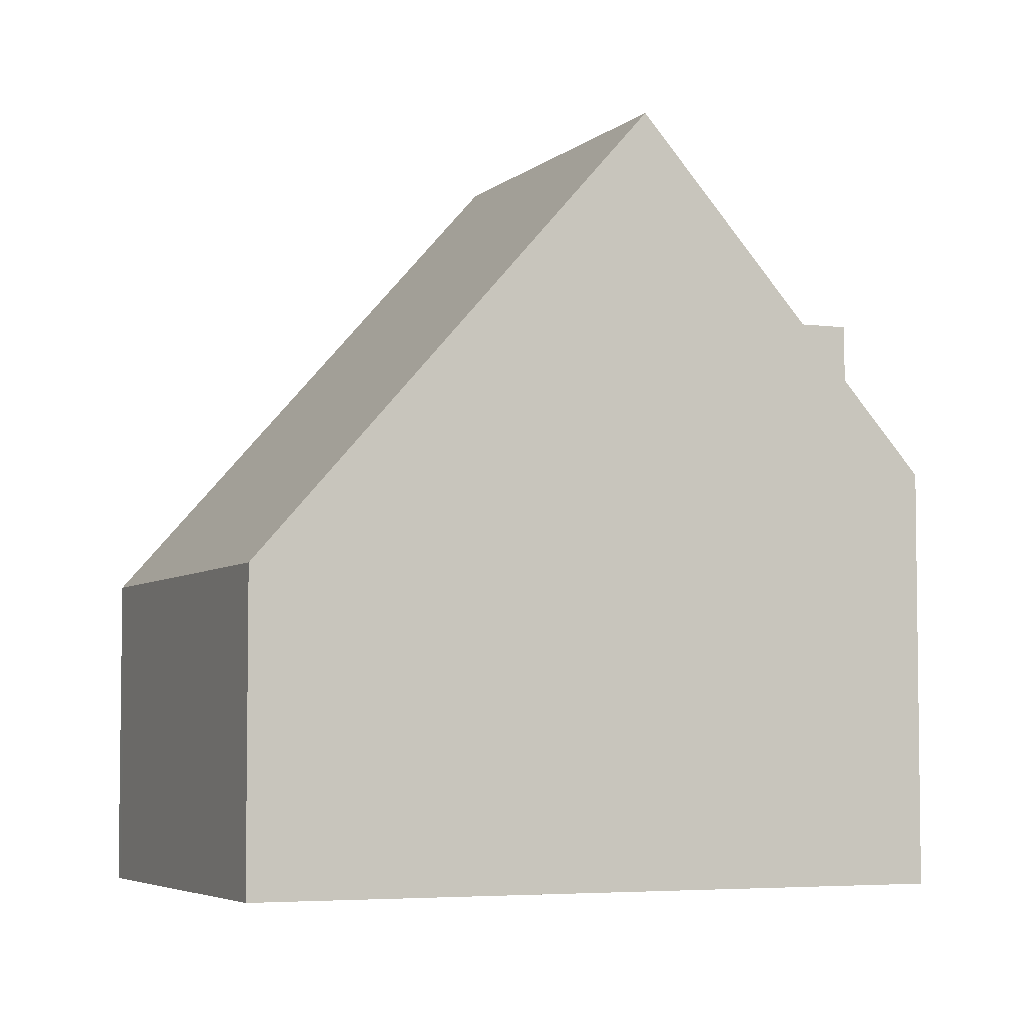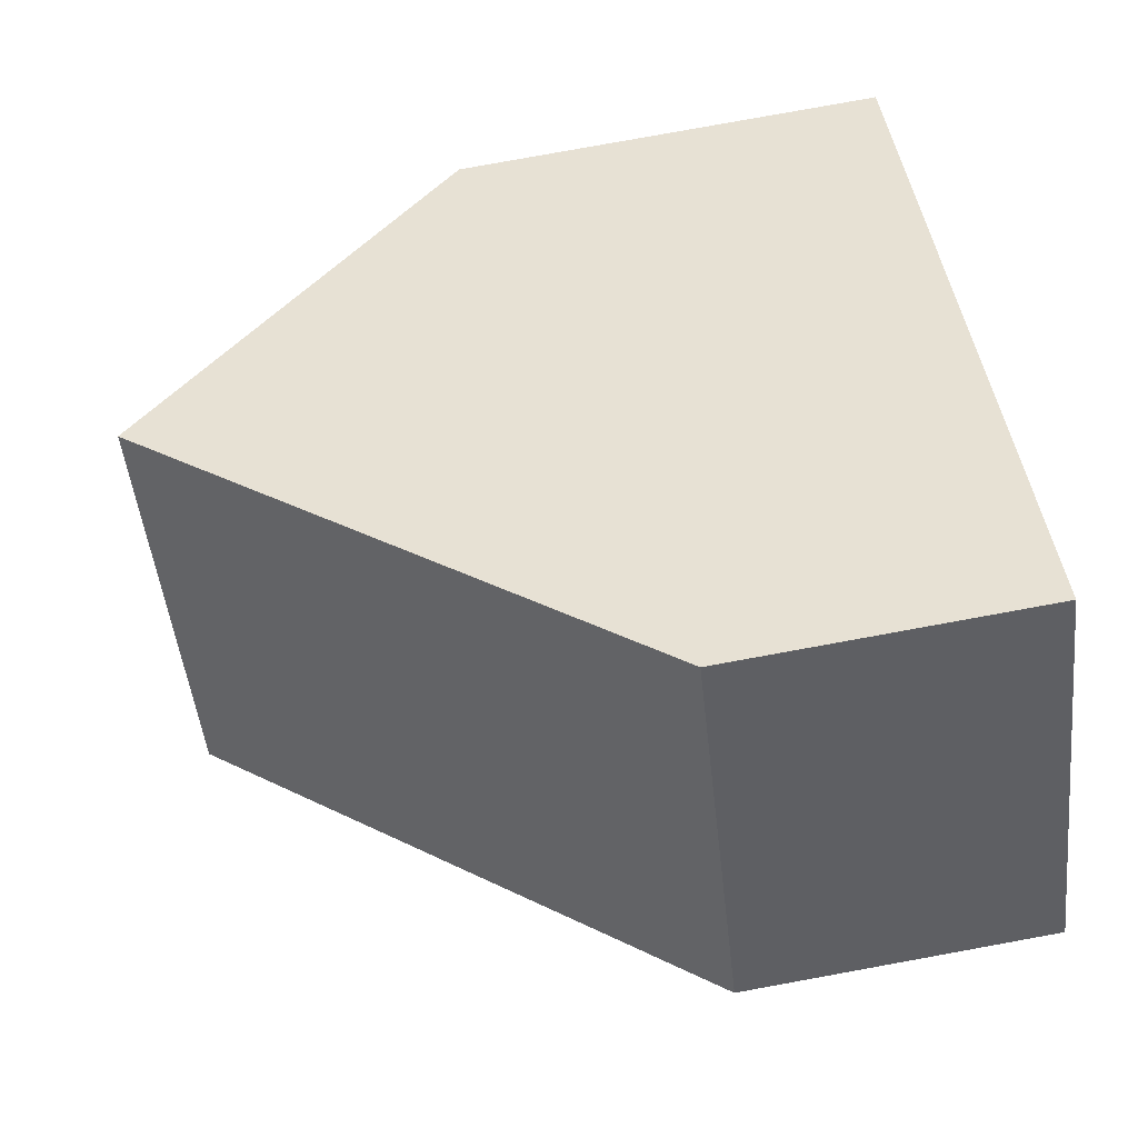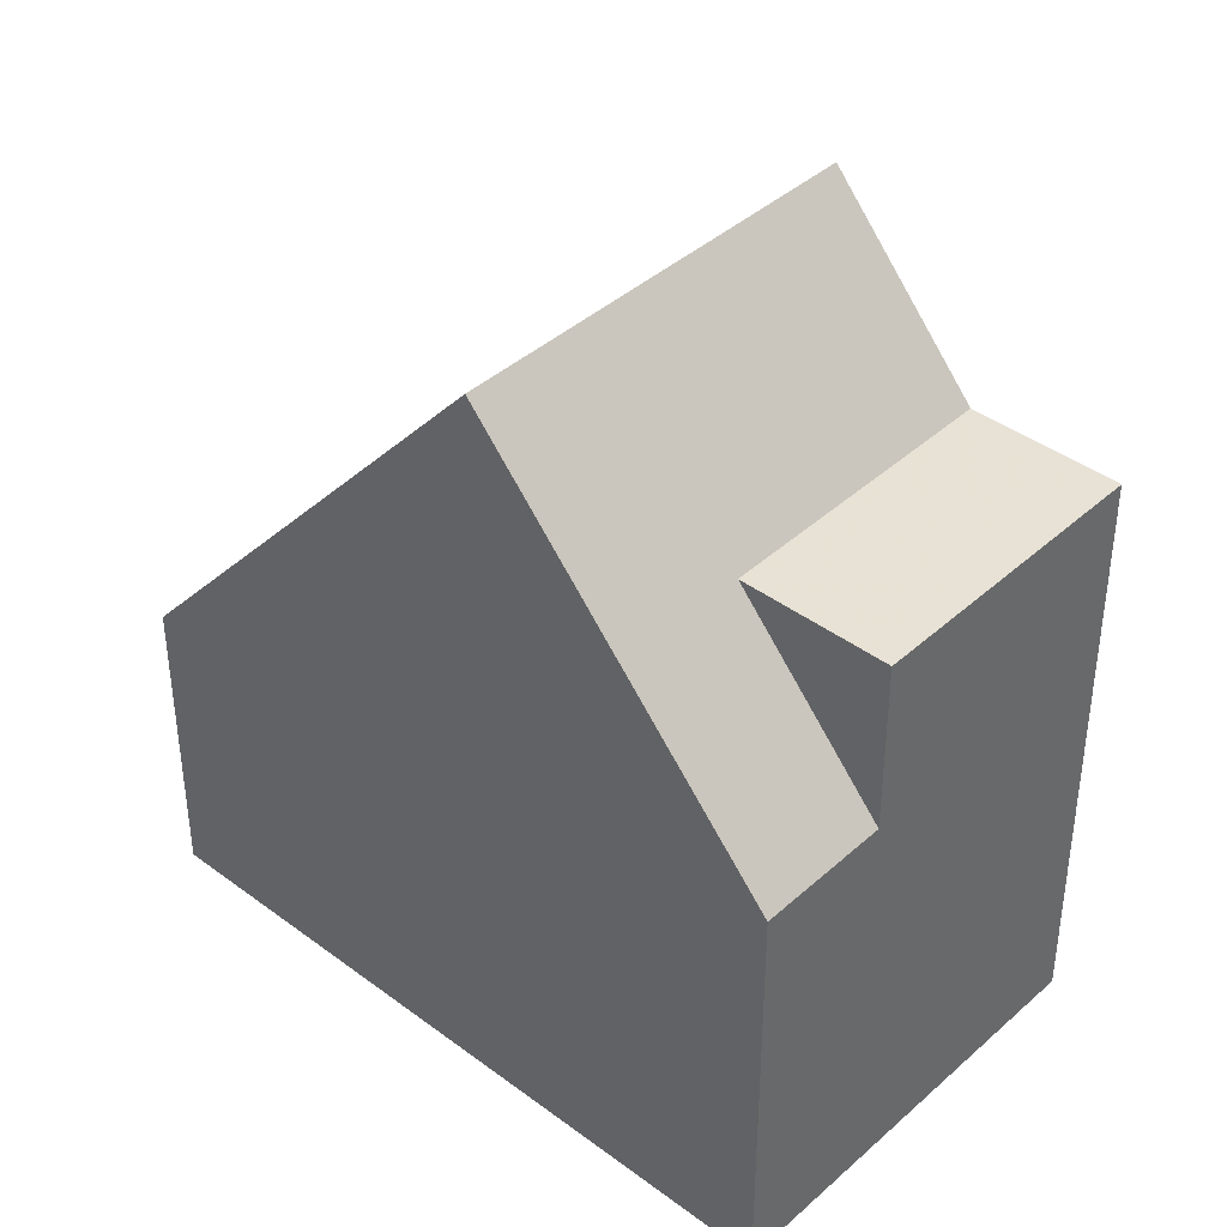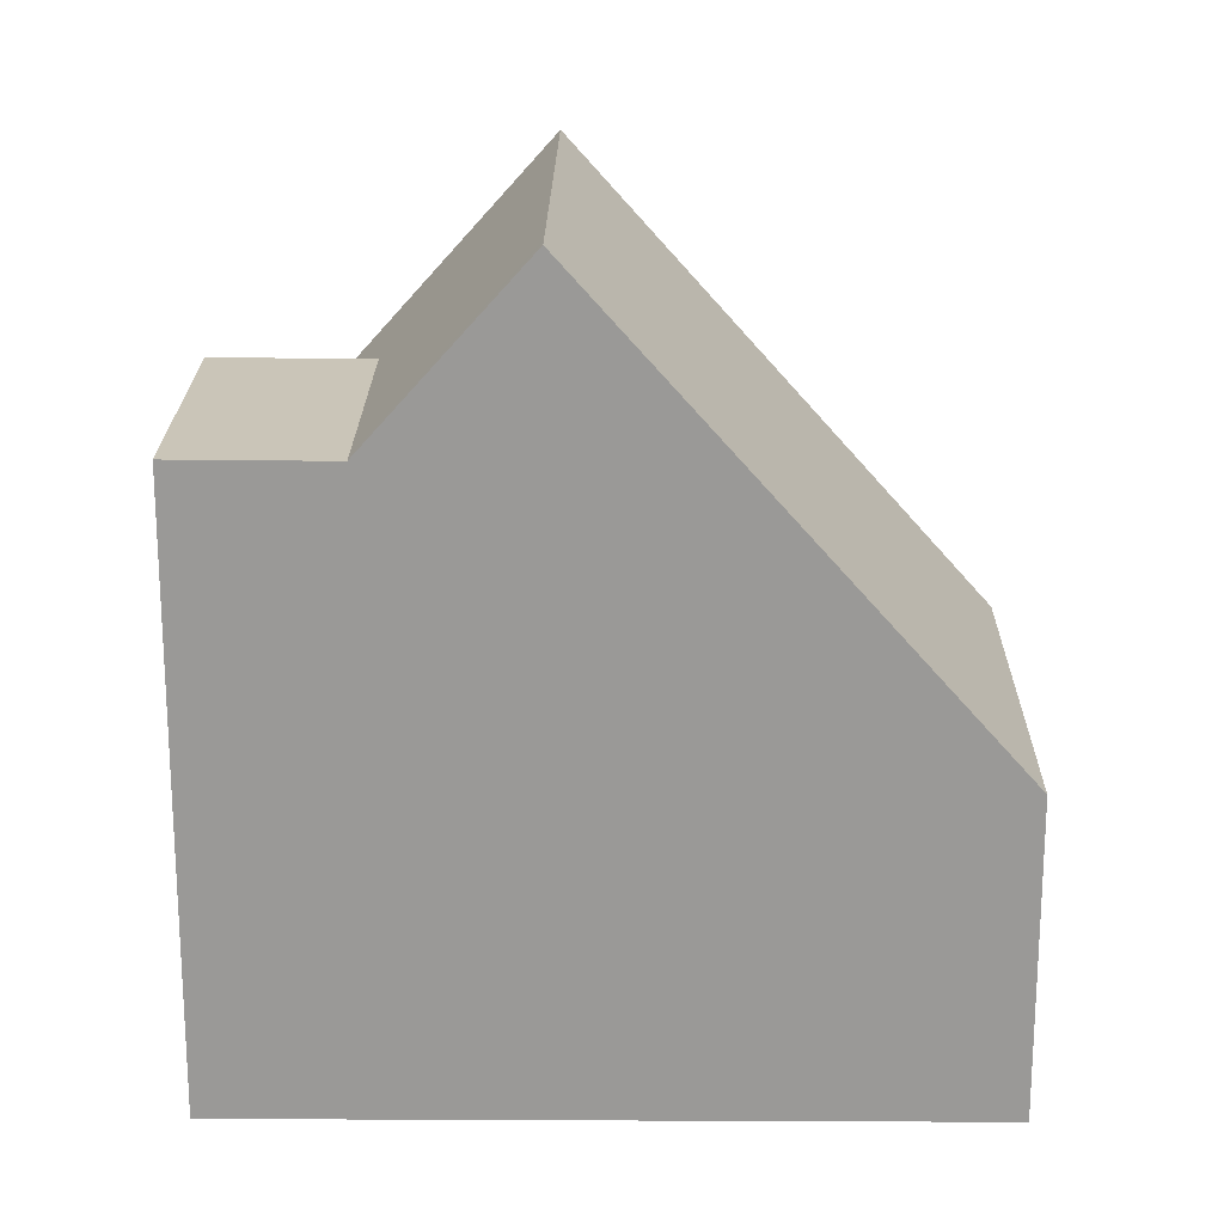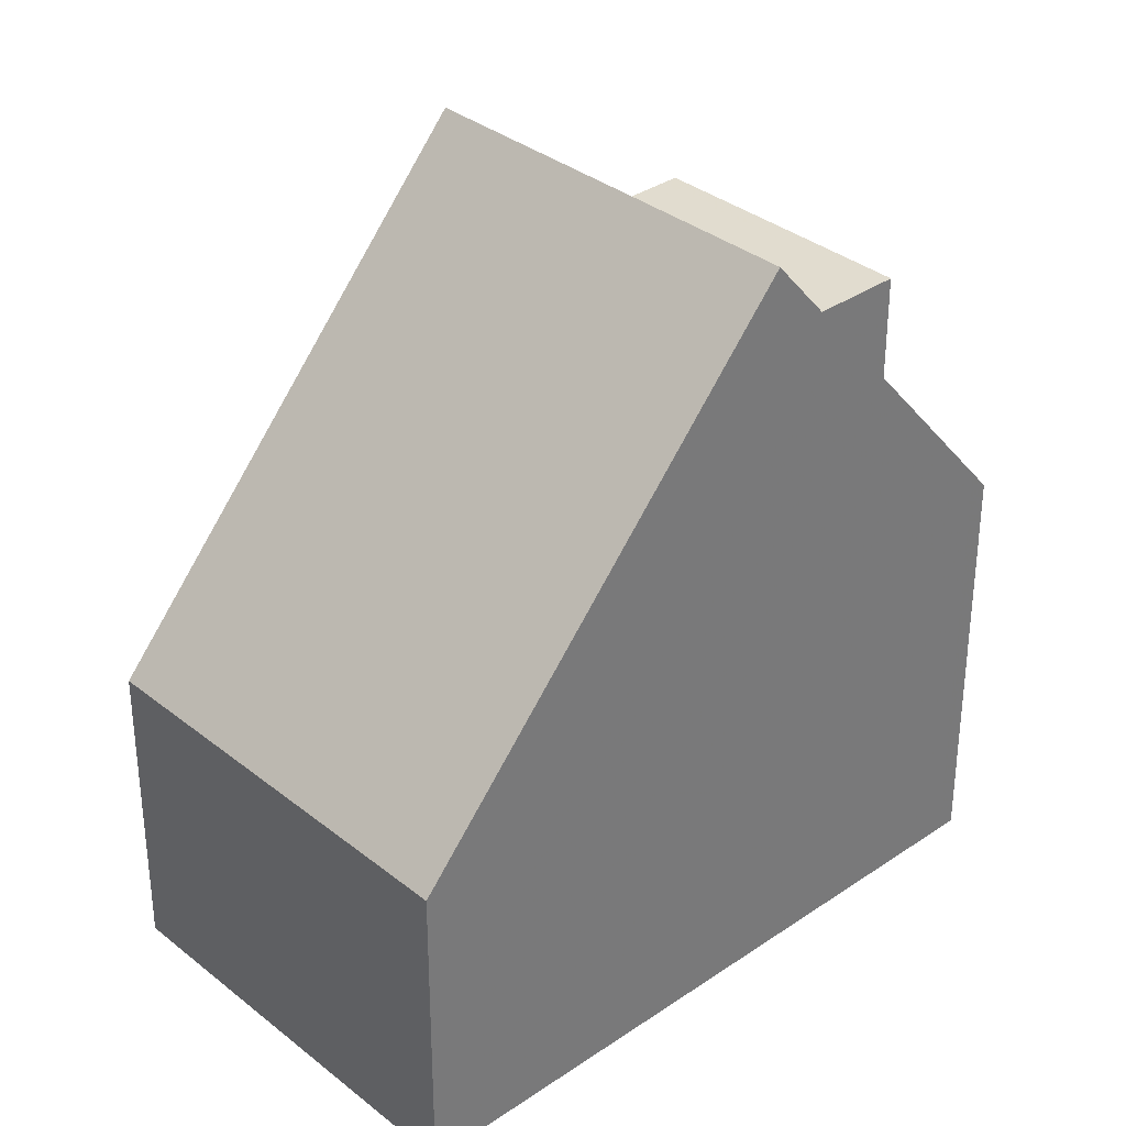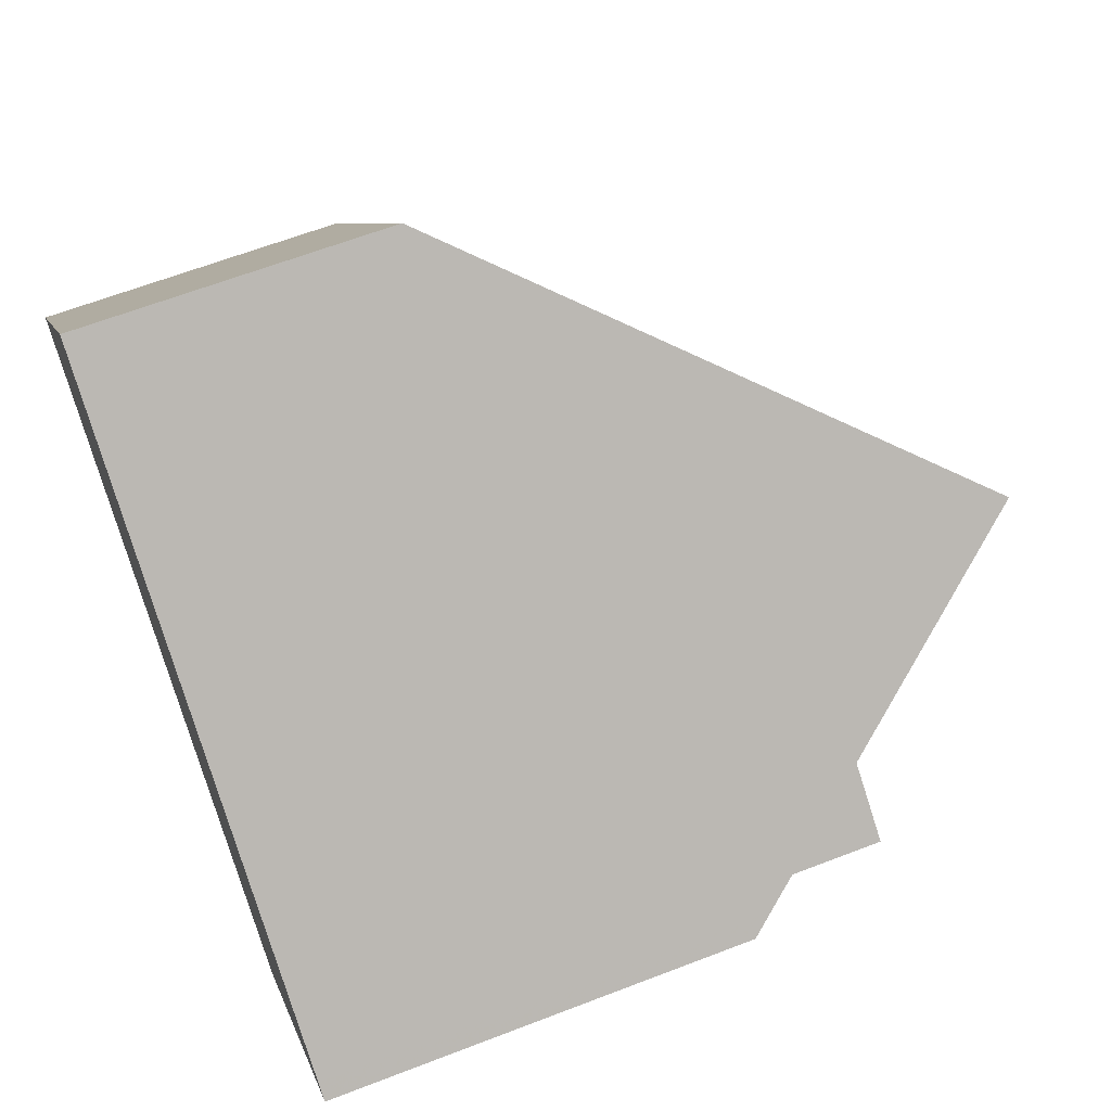
<metadata>
{"format":"obj","ext":"obj","renderer":"f3d","projection":"perspective","resolution":1024,"background":"white","views":[{"elev":-5.0,"azim":-168.8,"up":"+Z"},{"elev":79.4,"azim":79.7,"up":"+Y"},{"elev":40.8,"azim":-102.2,"up":"+Z"},{"elev":20.9,"azim":35.8,"up":"+Z"},{"elev":33.6,"azim":172.4,"up":"+Z"},{"elev":63.6,"azim":-111.3,"up":"+Y"}]}
</metadata>
<code>
v -1998 -1986 4.043
v -1994 -1991 4.037
v -2005 -1992 5.492
v -2002 -1996 7.811
v -2002 -1989 10.07
v -1999 -1994 10.09
v -2000 -1988 7.729
v -1997 -1993 7.772
v -1998 -1986 4.043
v -2000 -1988 7.729
v -2002 -1989 10.07
v -1998 -1986 4.316
v -1995 -1991 4.31
v -1998 -1986 4.316
v -1999 -1994 10.09
v -2002 -1989 10.07
v -2004 -1993 5.506
v -2000 -1995 7.798
v -2003 -1992 7.768
v -2000 -1995 7.798
v -2004 -1990 7.755
v -2004 -1993 7.781
v -2002 -1989 10.07
v -2004 -1990 7.755
v -2005 -1992 5.492
v -2004 -1993 5.792
v -2004 -1993 7.779
v -2005 -1991 5.778
v -2005 -1991 5.778
v -2002 -1996 7.809
v -1995 -1991 4.31
v -1997 -1993 7.771
v -1999 -1994 10.09
v -1994 -1991 4.037
v -1999 -1994 10.09
v -2001 -1995 7.797
v -2002 -1996 7.808
v -2002 -1996 7.809
v -2001 -1995 7.797
v -1998 -1987 4.864
v -1998 -1987 4.864
v -1995 -1991 4.858
v -1995 -1991 4.858
v -1996 -1989 4.86
v -1998 -1991 7.755
v -2000 -1992 10.09
v -1996 -1989 4.04
v -1996 -1989 4.312
v -2000 -1992 10.09
v -2002 -1993 7.781
v -2003 -1994 7.792
v -2003 -1994 7.794
v -2002 -1993 7.781
v -1995 -1991 4.858
v -1997 -1992 7.77
v -1999 -1994 10.09
v -1995 -1991 4.037
v -1995 -1991 4.31
v -1999 -1994 10.09
v -2001 -1995 7.796
v -2002 -1996 7.807
v -2002 -1996 7.808
v -2001 -1995 7.796
v -1997 -1988 4.862
v -1999 -1989 7.742
v -2001 -1991 10.08
v -1997 -1988 4.041
v -1997 -1988 4.314
v -2001 -1991 10.08
v -2003 -1992 7.768
v -2004 -1993 7.779
v -2004 -1993 7.781
v -2003 -1992 7.768
v -2004 -1993 5.792
v -2004 -1993 5.506
v -1998 -1986 4.043
v -1998 -1986 4.043
v -1998 -1986 0
v -1998 -1986 8.882e-16
v -1995 -1991 4.31
v -1994 -1991 4.037
v -1994 -1991 0
v -1995 -1991 0
v -2005 -1991 5.778
v -2005 -1992 5.492
v -2005 -1992 0
v -2005 -1991 0
v -2002 -1996 7.809
v -2002 -1996 7.811
v -2002 -1996 0
v -2002 -1996 0
v -2000 -1988 7.729
v -2002 -1989 10.07
v -2002 -1989 0
v -2000 -1988 0
v -1998 -1987 4.864
v -2000 -1988 7.729
v -2000 -1988 0
v -1998 -1987 -8.882e-16
v -1999 -1994 10.09
v -1997 -1993 7.772
v -1997 -1993 0
v -1999 -1994 0
v -1997 -1988 4.041
v -1998 -1986 4.043
v -1998 -1986 8.882e-16
v -1997 -1988 0
v -1995 -1991 4.858
v -1995 -1991 4.31
v -1995 -1991 0
v -1995 -1991 0
v -1998 -1986 4.043
v -1998 -1986 4.316
v -1998 -1986 0
v -1998 -1986 0
v -2000 -1995 7.798
v -1999 -1994 10.09
v -1999 -1994 0
v -2000 -1995 0
v -2002 -1996 7.809
v -2000 -1995 7.798
v -2000 -1995 0
v -2002 -1996 8.882e-16
v -2002 -1989 10.07
v -2004 -1990 7.755
v -2004 -1990 0
v -2002 -1989 0
v -2005 -1992 5.492
v -2005 -1992 5.492
v -2005 -1992 0
v -2005 -1992 0
v -2004 -1990 7.755
v -2005 -1991 5.778
v -2005 -1991 0
v -2004 -1990 0
v -2002 -1996 7.811
v -2002 -1996 7.809
v -2002 -1996 8.882e-16
v -2002 -1996 0
v -1994 -1991 4.037
v -1994 -1991 4.037
v -1994 -1991 0
v -1994 -1991 0
v -2002 -1996 7.808
v -2002 -1996 7.809
v -2002 -1996 0
v -2002 -1996 0
v -1998 -1986 4.316
v -1998 -1987 4.864
v -1998 -1987 -8.882e-16
v -1998 -1986 0
v -1997 -1993 7.772
v -1995 -1991 4.858
v -1995 -1991 0
v -1997 -1993 0
v -1995 -1991 4.037
v -1996 -1989 4.04
v -1996 -1989 0
v -1995 -1991 0
v -2004 -1993 7.781
v -2003 -1994 7.794
v -2003 -1994 -8.882e-16
v -2004 -1993 0
v -1994 -1991 4.037
v -1995 -1991 4.037
v -1995 -1991 0
v -1994 -1991 0
v -2003 -1994 7.794
v -2002 -1996 7.808
v -2002 -1996 0
v -2003 -1994 -8.882e-16
v -1996 -1989 4.04
v -1997 -1988 4.041
v -1997 -1988 0
v -1996 -1989 0
v -2005 -1992 5.492
v -2004 -1993 5.506
v -2004 -1993 0
v -2005 -1992 0
v -2002 -1996 0
v -2005 -1992 0
v -1998 -1986 0
v -1994 -1991 0
f 11 5 7 10
f 41 10 7 40
f 65 10 41 64
f 66 11 10 65
f 68 12 9 67
f 14 1 9 12
f 24 21 16 23
f 27 19 26
f 29 25 3 28
f 70 24 23 69
f 75 25 29 74
f 26 17 22 27
f 28 21 24 29
f 74 29 24 70
f 43 8 32 42
f 32 8 6 33
f 34 2 13 31
f 35 15 20 36
f 37 30 4 38
f 39 18 30 37
f 40 14 12 41
f 64 41 12 68
f 42 31 13 43
f 55 45 44 54
f 56 46 45 55
f 58 48 47 57
f 60 50 49 59
f 62 52 51 61
f 61 51 53 63
f 54 44 48 58
f 54 42 32 55
f 55 32 33 56
f 57 34 31 58
f 59 35 36 60
f 61 37 38 62
f 63 39 37 61
f 58 31 42 54
f 64 44 45 65
f 65 45 46 66
f 67 47 48 68
f 69 49 50 70
f 71 51 52 72
f 73 53 51 71
f 68 48 44 64
f 77 78 79 76
f 81 82 83 80
f 85 86 87 84
f 89 90 91 88
f 93 94 95 92
f 97 98 99 96
f 101 102 103 100
f 105 106 107 104
f 109 110 111 108
f 113 114 115 112
f 117 118 119 116
f 121 122 123 120
f 125 126 127 124
f 129 130 131 128
f 133 134 135 132
f 137 138 139 136
f 141 142 143 140
f 145 146 147 144
f 149 150 151 148
f 153 154 155 152
f 157 158 159 156
f 161 162 163 160
f 165 166 167 164
f 169 170 171 168
f 173 174 175 172
f 177 178 179 176
f 181 182 183 180

</code>
